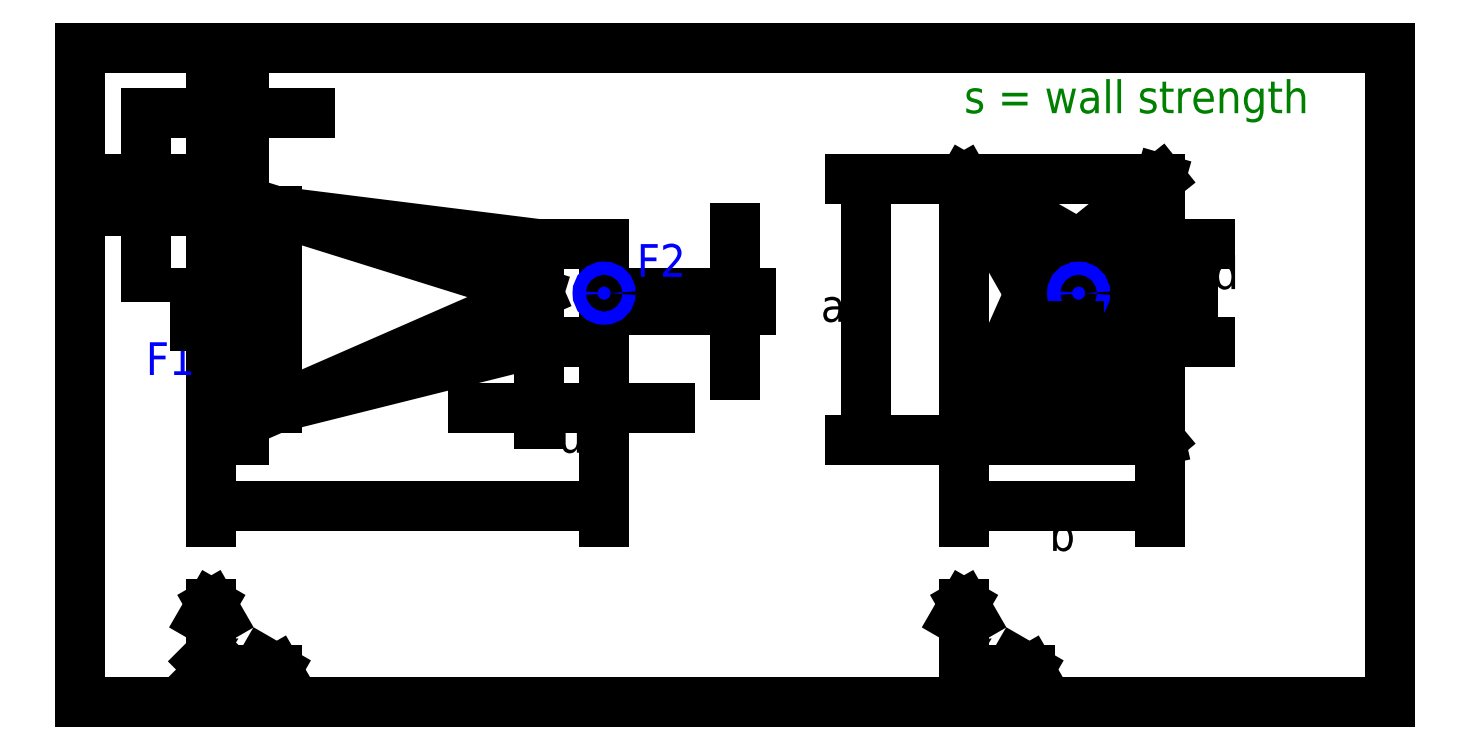
<metadata>
{"format":"dxf","ext":"dxf","renderer":"ezdxf+matplotlib","layout":"modelspace","background":"white","min_lineweight":24,"dpi":150}
</metadata>
<code>
0
SECTION
2
ENTITIES
0
LINE
8
0
10
0
20
0
11
400
21
0
0
LINE
8
0
10
400
20
0
11
400
21
200
0
LINE
8
0
10
400
20
200
11
0
21
200
0
LINE
8
0
10
0
20
200
11
0
21
0
0
INSERT
8
symmetry
2
Wall_Strength
10
270
20
190
30
0
41
1
42
1
43
0
50
0
70
1
71
1
44
0
45
0
0
LINE
8
outline
10
50
20
160
11
40
21
160
0
LINE
8
outline
10
40
20
160
11
40
21
80
0
LINE
8
outline
10
40
20
80
11
50
21
80
0
LINE
8
outline
10
50
20
160
11
50
21
80
0
LINE
8
outline
10
50
20
150
11
60
21
150
0
LINE
8
outline
10
60
20
150
11
140
21
140
0
LINE
8
outline
10
140
20
140
11
150
21
140
0
LINE
8
outline
10
150
20
110
11
140
21
110
0
LINE
8
outline
10
140
20
110
11
60
21
90
0
LINE
8
outline
10
60
20
90
11
50
21
90
0
LINE
8
0
10
140
20
140
11
140
21
110
0
LINE
8
0
10
60
20
150
11
60
21
90
0
LINE
8
outline
10
270
20
160
11
330
21
160
0
LINE
8
outline
10
330
20
160
11
330
21
80
0
LINE
8
outline
10
330
20
80
11
270
21
80
0
LINE
8
outline
10
270
20
80
11
270
21
160
0
INSERT
8
blue
2
Flangepoint
10
300
20
120
30
0
41
1
42
1
43
0
50
0
70
1
71
1
44
1
45
1
0
INSERT
8
blue
2
Flangepoint
10
40
20
120
30
0
41
1
42
1
43
0
50
0
70
1
71
1
44
1
45
1
0
INSERT
8
blue
2
Flange_1
10
20
20
100
30
0
41
1
42
1
43
0
50
0
70
1
71
1
44
1
45
1
0
INSERT
8
0
2
Basepoint
10
40
20
120
30
0
41
1
42
1
43
0
50
0
70
1
71
1
44
1
45
1
0
INSERT
8
0
2
Coords_SideView_1
10
270
20
10
30
0
41
1
42
1
43
0
50
0
70
1
71
1
44
0
45
0
0
INSERT
8
0
2
Coords_SideView_0
10
40
20
10
30
0
41
1
42
1
43
0
50
0
70
1
71
1
44
0
45
0
0
DIMENSION
8
dimension
2
*D1
10
160
20
60
30
0
11
100
21
60
31
0
70
33
1
l
71
5
3
Standard
53
0
210
0
220
0
230
1
13
40
23
80
33
0
14
160
24
80
34
0
0
DIMENSION
8
dimension
2
*D2
10
20
20
150
30
0
11
8
21
155
31
0
70
33
1
ff
71
5
3
Standard
53
0
210
0
220
0
230
1
13
40
23
160
33
0
14
40
24
150
34
0
0
DIMENSION
8
dimension
2
*D3
10
50
20
180
30
0
11
34
21
193
31
0
70
33
1
fe
71
5
3
Standard
53
0
210
0
220
0
230
1
13
40
23
160
33
0
14
50
24
160
34
0
0
DIMENSION
8
dimension
2
*D4
10
160
20
90
30
0
11
150
21
80
31
0
70
33
1
u
71
5
3
Standard
53
0
210
0
220
0
230
1
13
140
23
110
33
0
14
160
24
110
34
0
0
DIMENSION
8
dimension
2
*D5
10
200
20
120
30
0
11
210
21
120
31
0
70
33
1
f
71
5
3
Standard
53
0
210
0
220
0
230
1
13
160
23
125
33
0
14
160
24
120
34
0
0
LINE
8
outline
10
150
20
140
11
150
21
140
0
LINE
8
outline
10
150
20
140
11
160
21
140
0
LINE
8
outline
10
160
20
140
11
160
21
110
0
LINE
8
outline
10
160
20
110
11
150
21
110
0
LINE
8
0
10
60
20
150
11
140
21
125
0
LINE
8
0
10
140
20
125
11
60
21
90
0
CIRCLE
8
outline
10
305
20
125
40
15
0
DIMENSION
8
dimension
2
*D6
10
240
20
80
30
0
11
230
21
120
31
0
70
33
1
a
71
5
3
Standard
53
0
210
0
220
0
230
1
13
270
23
160
33
0
14
270
24
80
34
0
0
LINE
8
0
10
270
20
160
11
305
21
140
0
LINE
8
0
10
305
20
140
11
330
21
160
0
LINE
8
0
10
330
20
160
11
320
21
125
0
LINE
8
0
10
320
20
125
11
330
21
80
0
LINE
8
0
10
330
20
80
11
305
21
110
0
LINE
8
0
10
305
20
110
11
270
21
80
0
LINE
8
0
10
270
20
80
11
290
21
125
0
LINE
8
0
10
290
20
125
11
270
21
160
0
DIMENSION
8
dimension
2
*D7
10
330
20
60
30
0
11
300
21
50
31
0
70
33
1
b
71
5
3
Standard
53
0
210
0
220
0
230
1
13
270
23
80
33
0
14
330
24
80
34
0
0
DIMENSION
8
dimension
2
*D8
10
340
20
110
30
0
11
350
21
130
31
0
70
33
1
d
71
5
72
0
3
Standard
53
0
210
0
220
0
230
1
13
305
23
140
33
0
14
305
24
110
34
0
0
INSERT
8
blue
2
Flange_2
10
170
20
130
30
0
41
1
42
1
43
0
50
0
70
1
71
1
44
1
45
1
0
INSERT
8
blue
2
Flangepoint
10
160
20
125
30
0
41
1
42
1
43
0
50
0
70
1
71
1
44
1
45
1
0
INSERT
8
0
2
Basepoint
10
300
20
120
30
0
41
1
42
1
43
0
50
0
70
1
71
1
44
1
45
1
0
INSERT
8
blue
2
Flangepoint
10
305
20
125
30
0
41
1
42
1
43
0
50
0
70
1
71
1
44
1
45
1
0
DIMENSION
8
dimension
2
*D9
10
305
20
95
30
0
11
302
21
87
31
0
70
33
1
e
71
5
3
Standard
53
0
210
0
220
0
230
1
13
300
23
120
33
0
14
305
24
120
34
0
0
ENDSEC
0
EOF

</code>
